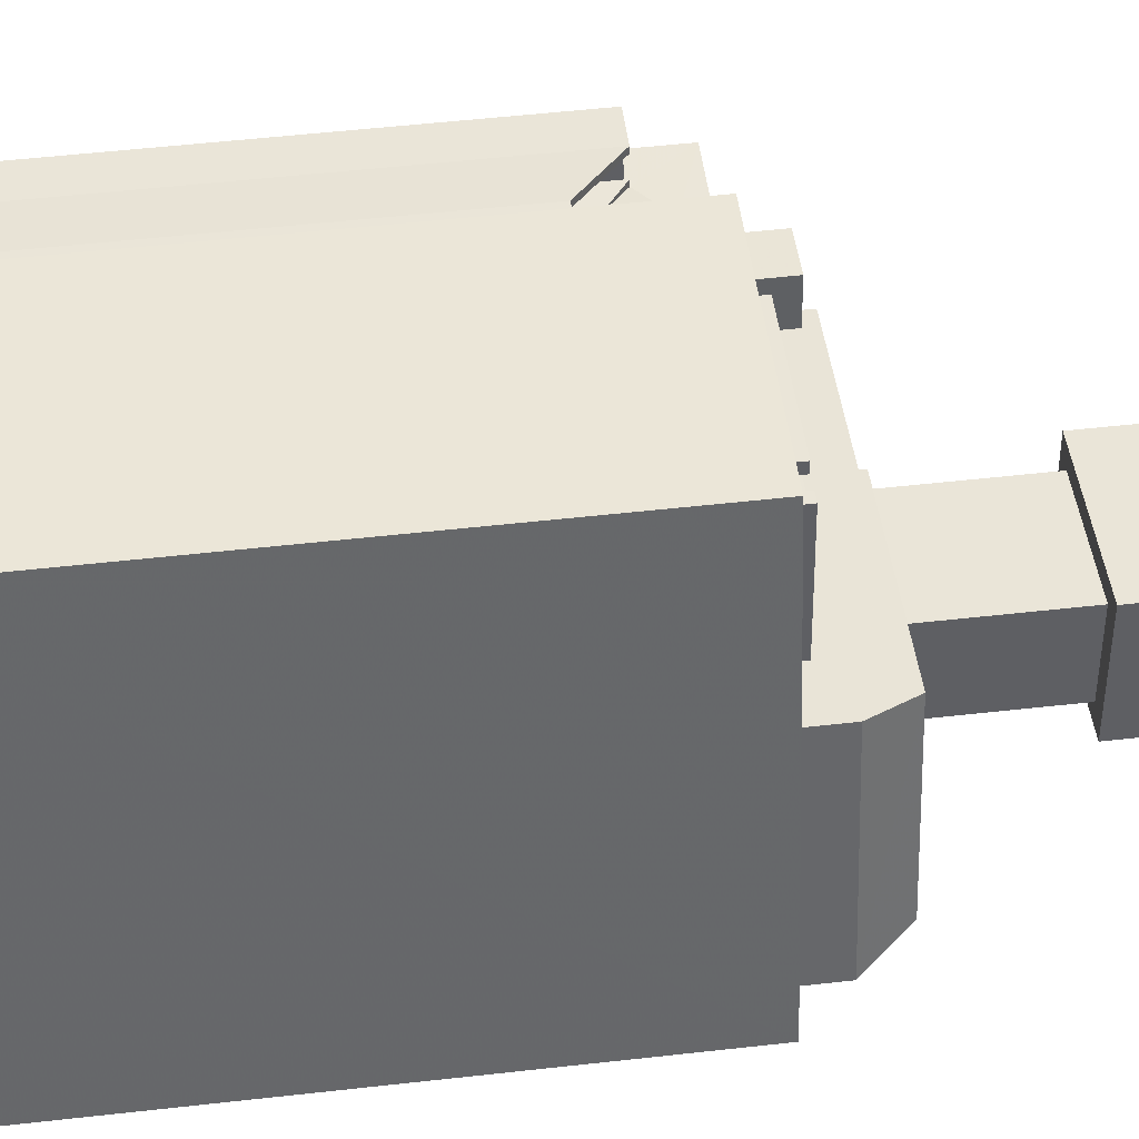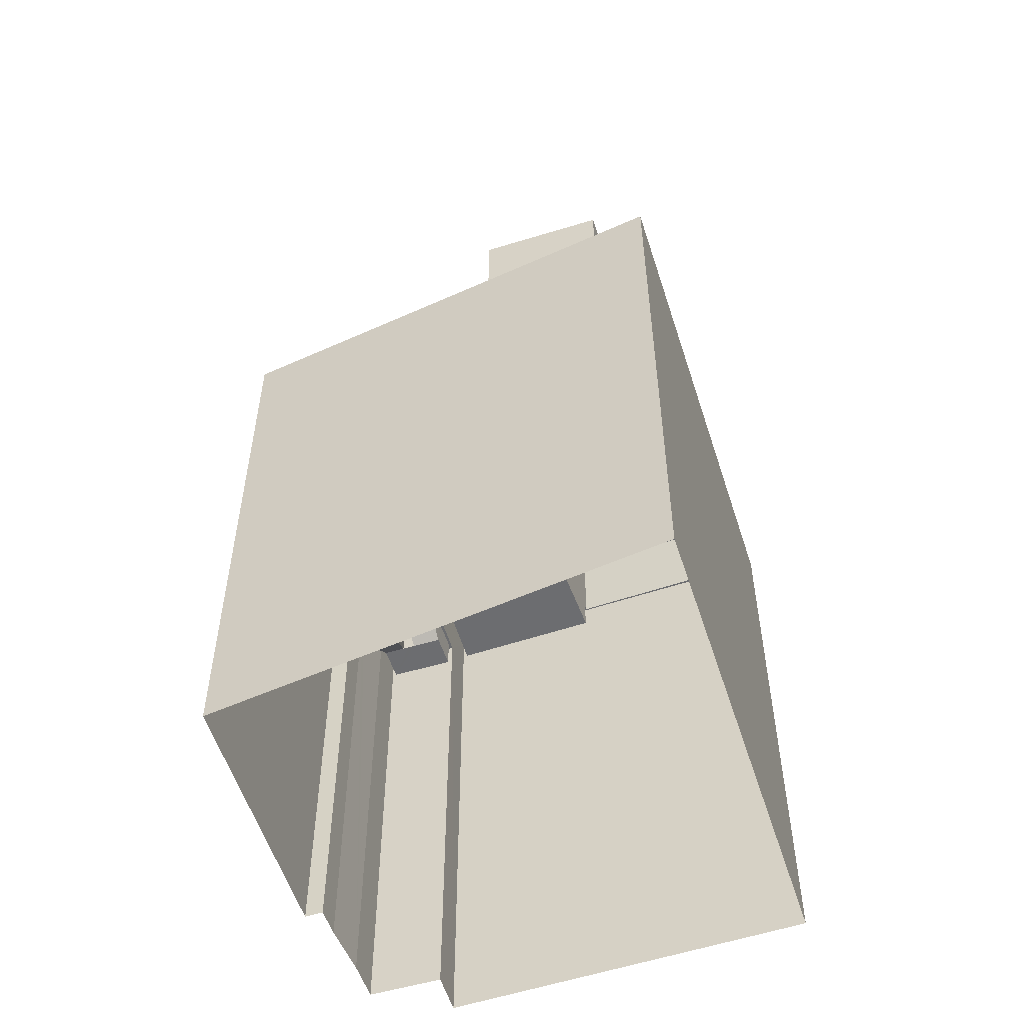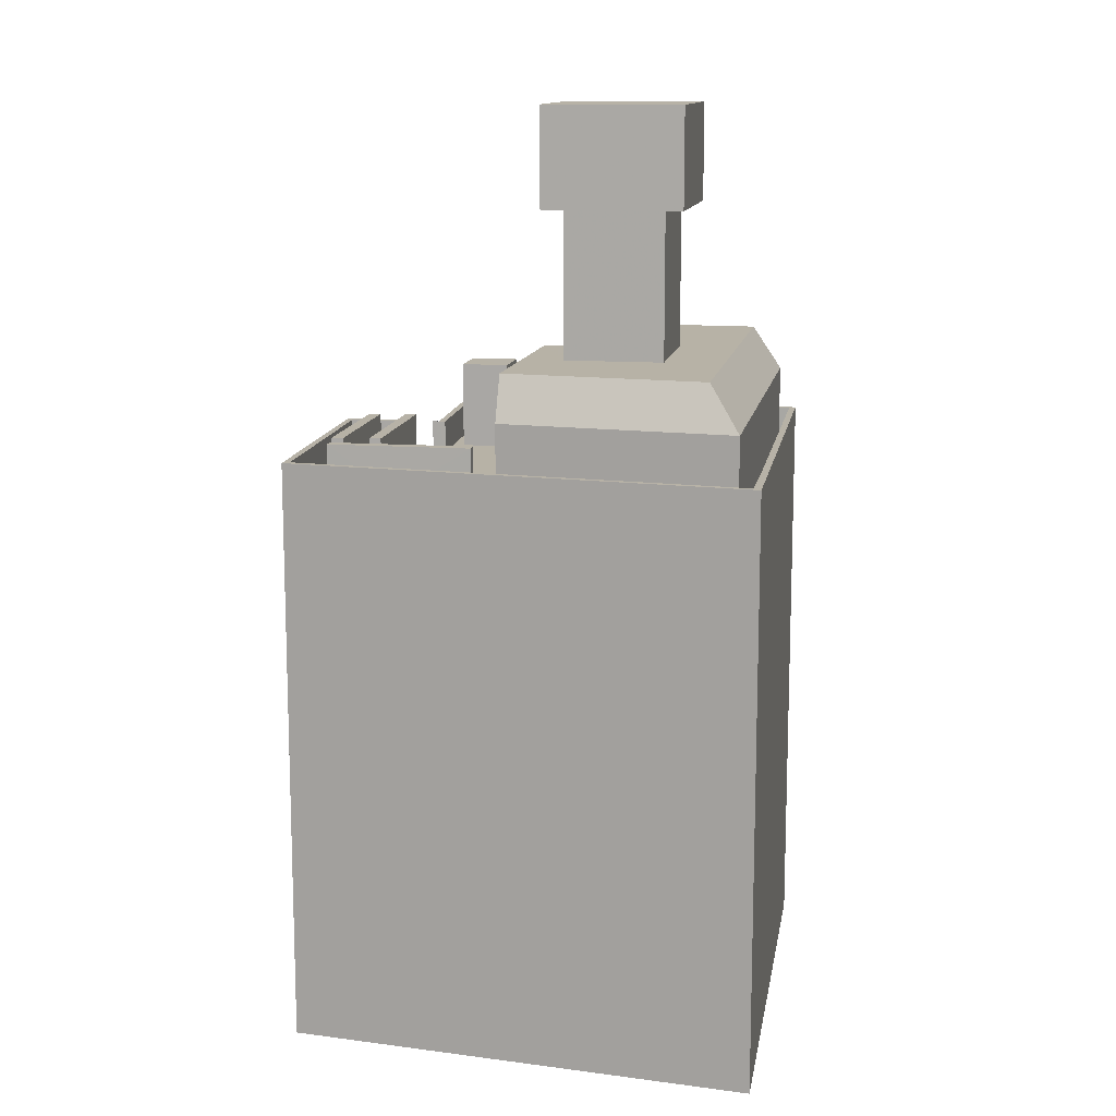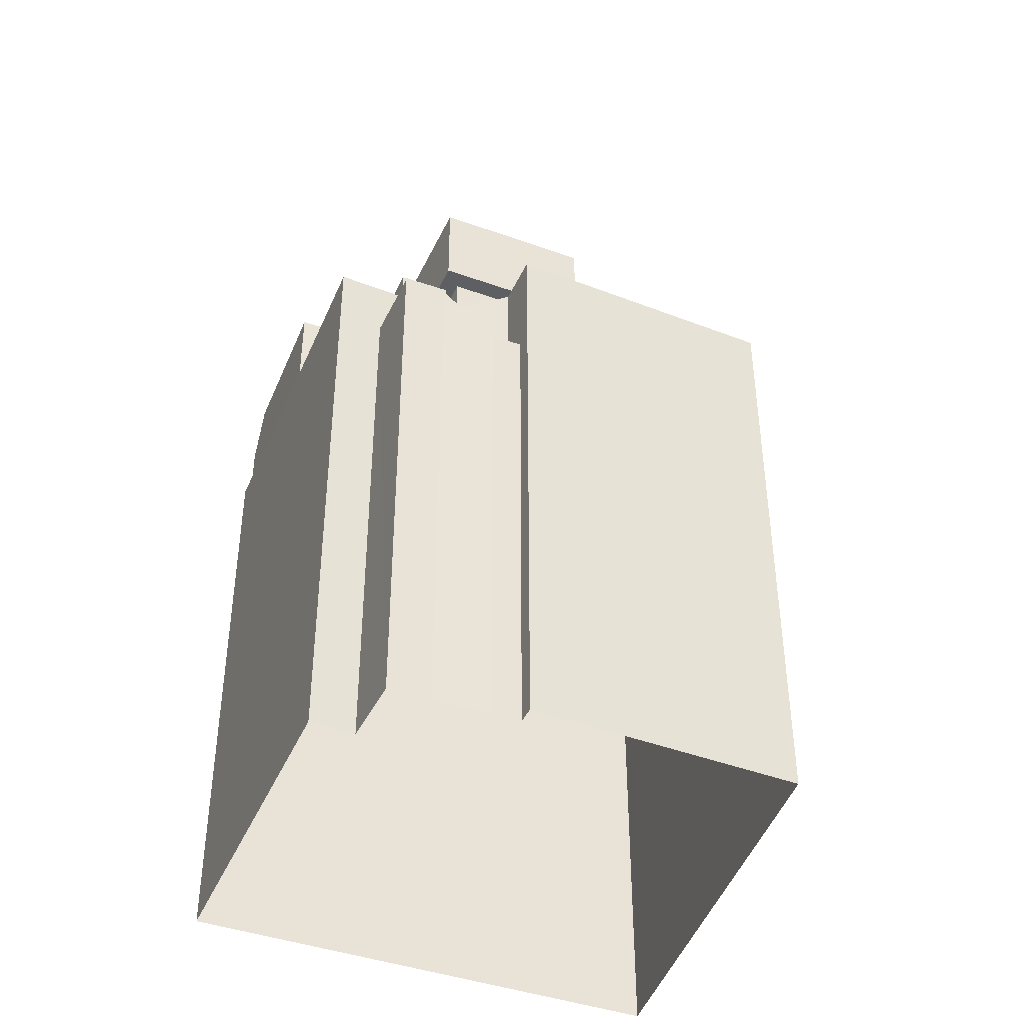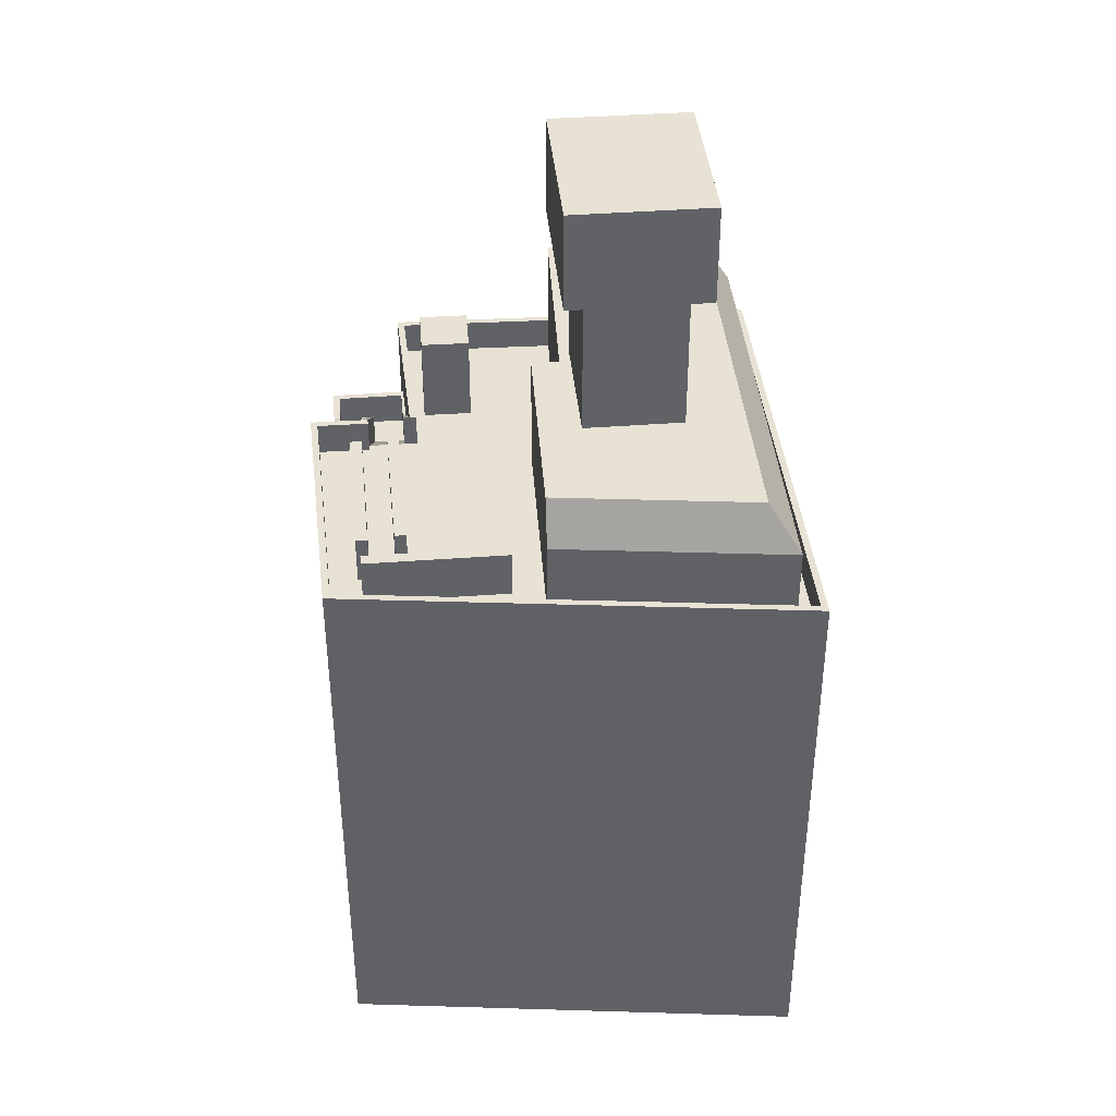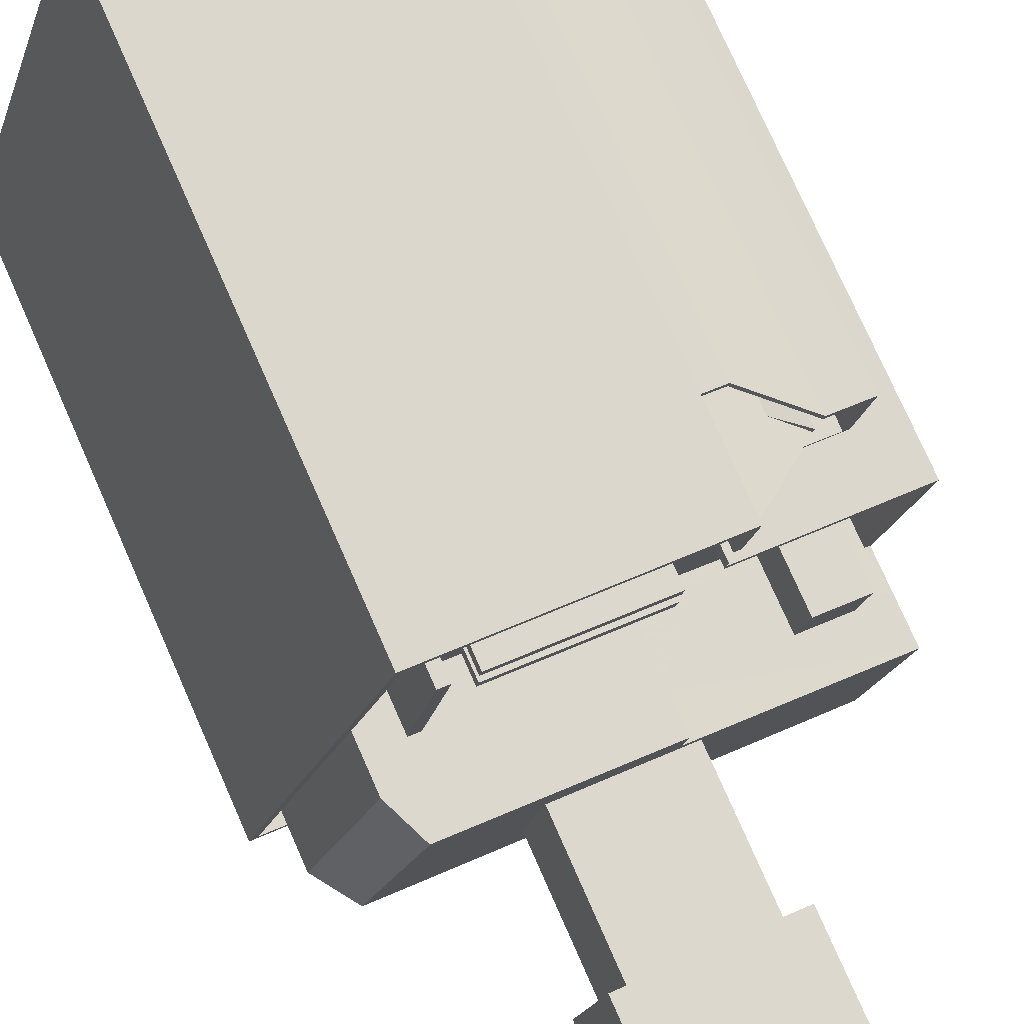
<metadata>
{"format":"obj","ext":"obj","renderer":"f3d","projection":"perspective","resolution":1024,"background":"white","views":[{"elev":56.4,"azim":-96.6,"up":"+Y"},{"elev":-54.0,"azim":-82.5,"up":"+Z"},{"elev":12.5,"azim":-90.9,"up":"+Z"},{"elev":-41.3,"azim":145.9,"up":"+Z"},{"elev":39.9,"azim":-106.0,"up":"+Z"},{"elev":77.1,"azim":-23.9,"up":"+Y"}]}
</metadata>
<code>
v 1.262e+04 -1.517e+04 20.07
v 1.26e+04 -1.518e+04 20.07
v 1.261e+04 -1.517e+04 20.07
v 1.262e+04 -1.517e+04 20.07
v 1.262e+04 -1.518e+04 20.07
v 1.262e+04 -1.517e+04 20.07
v 1.262e+04 -1.517e+04 20.07
v 1.262e+04 -1.517e+04 20.07
v 1.262e+04 -1.517e+04 20.07
v 1.262e+04 -1.517e+04 20.07
v 1.261e+04 -1.518e+04 44.86
v 1.261e+04 -1.517e+04 44.87
v 1.261e+04 -1.517e+04 44.87
v 1.261e+04 -1.518e+04 44.86
v 1.261e+04 -1.517e+04 44.87
v 1.261e+04 -1.518e+04 44.87
v 1.261e+04 -1.518e+04 44.87
v 1.261e+04 -1.518e+04 44.87
v 1.261e+04 -1.517e+04 38.17
v 1.261e+04 -1.517e+04 38.17
v 1.261e+04 -1.517e+04 38.17
v 1.261e+04 -1.517e+04 38.17
v 1.261e+04 -1.517e+04 36.74
v 1.26e+04 -1.518e+04 36.73
v 1.261e+04 -1.517e+04 36.74
v 1.261e+04 -1.517e+04 36.74
v 1.262e+04 -1.517e+04 36.74
v 1.261e+04 -1.517e+04 36.74
v 1.262e+04 -1.518e+04 36.74
v 1.26e+04 -1.518e+04 36.73
v 1.261e+04 -1.517e+04 36.74
v 1.261e+04 -1.517e+04 36.74
v 1.262e+04 -1.517e+04 36.74
v 1.262e+04 -1.518e+04 36.74
v 1.261e+04 -1.517e+04 36.74
v 1.261e+04 -1.517e+04 36.74
v 1.262e+04 -1.518e+04 36.74
v 1.261e+04 -1.517e+04 36.74
v 1.262e+04 -1.518e+04 36.74
v 1.262e+04 -1.517e+04 36.74
v 1.262e+04 -1.517e+04 36.74
v 1.261e+04 -1.517e+04 36.74
v 1.261e+04 -1.517e+04 36.74
v 1.262e+04 -1.517e+04 36.74
v 1.262e+04 -1.517e+04 36.74
v 1.262e+04 -1.517e+04 36.74
v 1.262e+04 -1.517e+04 36.74
v 1.262e+04 -1.517e+04 36.74
v 1.261e+04 -1.517e+04 36.74
v 1.261e+04 -1.517e+04 36.74
v 1.261e+04 -1.517e+04 36.74
v 1.261e+04 -1.517e+04 36.74
v 1.261e+04 -1.517e+04 36.74
v 1.262e+04 -1.517e+04 36.74
v 1.261e+04 -1.517e+04 36.74
v 1.261e+04 -1.517e+04 36.74
v 1.261e+04 -1.517e+04 36.74
v 1.262e+04 -1.517e+04 36.6
v 1.262e+04 -1.517e+04 36.6
v 1.262e+04 -1.517e+04 35.07
v 1.262e+04 -1.517e+04 35.07
v 1.262e+04 -1.517e+04 34.94
v 1.262e+04 -1.517e+04 34.94
v 1.261e+04 -1.517e+04 36.74
v 1.261e+04 -1.517e+04 36.74
v 1.261e+04 -1.517e+04 36.74
v 1.261e+04 -1.517e+04 36.74
v 1.262e+04 -1.517e+04 37.6
v 1.262e+04 -1.517e+04 37.74
v 1.262e+04 -1.517e+04 37.6
v 1.262e+04 -1.517e+04 37.74
v 1.262e+04 -1.517e+04 36.07
v 1.262e+04 -1.517e+04 35.94
v 1.262e+04 -1.517e+04 35.94
v 1.262e+04 -1.517e+04 35.94
v 1.262e+04 -1.517e+04 35.94
v 1.262e+04 -1.517e+04 36.07
v 1.262e+04 -1.517e+04 36.07
v 1.262e+04 -1.517e+04 36.57
v 1.262e+04 -1.517e+04 37.6
v 1.262e+04 -1.517e+04 37.74
v 1.262e+04 -1.517e+04 37.74
v 1.262e+04 -1.517e+04 37.74
v 1.262e+04 -1.518e+04 37.74
v 1.262e+04 -1.518e+04 37.74
v 1.26e+04 -1.518e+04 37.73
v 1.26e+04 -1.518e+04 37.73
v 1.261e+04 -1.517e+04 37.74
v 1.262e+04 -1.517e+04 37.74
v 1.262e+04 -1.517e+04 37.74
v 1.262e+04 -1.517e+04 37.74
v 1.262e+04 -1.517e+04 37.74
v 1.262e+04 -1.517e+04 37.74
v 1.261e+04 -1.517e+04 37.74
v 1.261e+04 -1.517e+04 37.74
v 1.262e+04 -1.518e+04 37.74
v 1.262e+04 -1.518e+04 37.74
v 1.262e+04 -1.518e+04 37.74
v 1.262e+04 -1.518e+04 37.74
v 1.262e+04 -1.517e+04 39.41
v 1.262e+04 -1.517e+04 39.41
v 1.262e+04 -1.517e+04 39.41
v 1.262e+04 -1.517e+04 39.41
v 1.262e+04 -1.518e+04 39.06
v 1.26e+04 -1.518e+04 40.41
v 1.26e+04 -1.518e+04 39.06
v 1.261e+04 -1.518e+04 40.41
v 1.262e+04 -1.518e+04 40.42
v 1.261e+04 -1.518e+04 40.42
v 1.261e+04 -1.517e+04 40.42
v 1.261e+04 -1.517e+04 39.06
v 1.261e+04 -1.517e+04 38.2
v 1.261e+04 -1.517e+04 38.2
v 1.261e+04 -1.517e+04 38.2
v 1.261e+04 -1.517e+04 38.2
v 1.261e+04 -1.517e+04 38.2
v 1.261e+04 -1.517e+04 38.2
v 1.261e+04 -1.517e+04 38.2
v 1.261e+04 -1.517e+04 38.2
v 1.262e+04 -1.517e+04 34.25
v 1.262e+04 -1.517e+04 34.77
v 1.262e+04 -1.517e+04 34.77
v 1.262e+04 -1.517e+04 33.88
v 1.262e+04 -1.517e+04 34.94
v 1.262e+04 -1.517e+04 34.94
v 1.262e+04 -1.517e+04 33.71
v 1.262e+04 -1.517e+04 33.71
v 1.262e+04 -1.517e+04 33.57
v 1.262e+04 -1.517e+04 33.54
v 1.262e+04 -1.517e+04 33.54
v 1.262e+04 -1.517e+04 33.54
v 1.262e+04 -1.517e+04 33.54
v 1.262e+04 -1.517e+04 34.71
v 1.262e+04 -1.517e+04 34.54
v 1.262e+04 -1.517e+04 34.54
v 1.262e+04 -1.517e+04 34.71
v 1.262e+04 -1.517e+04 35.77
v 1.262e+04 -1.517e+04 35.94
v 1.262e+04 -1.517e+04 35.94
v 1.262e+04 -1.517e+04 35.94
v 1.262e+04 -1.517e+04 35.77
v 1.262e+04 -1.517e+04 35.46
v 1.262e+04 -1.517e+04 35.25
v 1.262e+04 -1.517e+04 34.54
v 1.262e+04 -1.517e+04 34.54
v 1.262e+04 -1.517e+04 34.54
v 1.262e+04 -1.517e+04 34.54
v 1.262e+04 -1.517e+04 34.94
v 1.262e+04 -1.517e+04 34.94
v 1.262e+04 -1.517e+04 34.94
v 1.262e+04 -1.517e+04 35.94
v 1.262e+04 -1.517e+04 35.94
v 1.262e+04 -1.517e+04 35.94
v 1.262e+04 -1.517e+04 35.94
v 1.261e+04 -1.518e+04 40.42
v 1.261e+04 -1.518e+04 40.41
v 1.262e+04 -1.518e+04 40.42
v 1.261e+04 -1.517e+04 40.42
v 1.261e+04 -1.517e+04 40.42
v 1.261e+04 -1.517e+04 40.42
v 1.261e+04 -1.518e+04 40.42
v 1.261e+04 -1.518e+04 47.87
v 1.261e+04 -1.517e+04 47.87
v 1.261e+04 -1.517e+04 47.87
v 1.261e+04 -1.518e+04 47.86
v 1.261e+04 -1.517e+04 39.06
v 1.261e+04 -1.517e+04 39.06
v 1.262e+04 -1.518e+04 39.06
f 1 2 3
f 3 4 1
f 1 5 2
f 6 5 7
f 8 7 9
f 10 9 7
f 10 7 1
f 7 5 1
f 11 12 13
f 11 13 14
f 15 16 17
f 15 13 12
f 17 16 18
f 13 15 17
f 16 14 18
f 16 11 14
f 19 20 21
f 22 19 21
f 23 24 25
f 26 27 28
f 29 30 24
f 31 28 32
f 26 33 27
f 30 29 34
f 35 23 36
f 26 37 33
f 38 37 26
f 25 31 36
f 25 24 30
f 31 25 26
f 23 25 36
f 31 26 28
f 39 40 41
f 39 41 37
f 42 43 44
f 37 41 33
f 43 45 44
f 46 47 48
f 49 43 42
f 27 50 28
f 28 51 52
f 53 46 45
f 51 50 47
f 40 50 27
f 40 27 54
f 40 54 41
f 55 56 53
f 56 57 53
f 51 47 57
f 53 45 43
f 57 47 46
f 50 51 28
f 57 46 53
f 58 59 48
f 47 58 48
f 59 58 60
f 60 61 59
f 62 61 63
f 61 60 63
f 64 23 35
f 65 23 64
f 42 65 64
f 32 28 52
f 66 32 56
f 49 42 66
f 66 42 64
f 55 67 56
f 56 32 52
f 49 66 67
f 67 66 56
f 68 69 70
f 68 71 69
f 70 72 68
f 73 72 74
f 73 68 72
f 75 76 77
f 78 75 77
f 79 77 80
f 79 78 77
f 81 80 82
f 81 79 80
f 83 84 85
f 85 86 87
f 87 86 88
f 89 90 71
f 88 90 89
f 71 91 69
f 83 81 92
f 71 93 91
f 92 81 94
f 90 93 71
f 88 95 90
f 86 95 88
f 85 96 86
f 97 98 96
f 84 92 99
f 84 97 85
f 83 92 84
f 85 97 96
f 100 101 102
f 103 100 102
f 104 105 106
f 107 105 104
f 104 108 109
f 107 104 109
f 106 110 111
f 105 110 106
f 112 113 114
f 115 112 114
f 116 117 118
f 119 116 118
f 120 121 122
f 123 120 122
f 122 121 124
f 122 124 125
f 123 122 126
f 127 123 126
f 128 127 126
f 128 126 129
f 130 128 129
f 131 129 132
f 131 130 129
f 133 134 135
f 136 133 135
f 133 136 137
f 138 137 139
f 138 133 137
f 73 140 141
f 142 73 141
f 143 142 141
f 144 145 146
f 145 147 146
f 134 144 146
f 135 134 146
f 63 148 62
f 124 149 125
f 62 148 149
f 124 150 149
f 150 62 149
f 151 138 152
f 151 152 153
f 154 75 153
f 154 76 75
f 138 139 152
f 152 154 153
f 155 107 109
f 155 156 107
f 155 108 157
f 109 108 155
f 110 105 156
f 156 105 107
f 158 110 159
f 160 158 159
f 157 160 161
f 156 159 110
f 155 157 161
f 161 160 159
f 162 163 164
f 165 162 164
f 22 21 32
f 22 32 66
f 21 31 32
f 20 31 21
f 20 36 31
f 36 20 35
f 35 19 64
f 35 20 19
f 66 64 19
f 22 66 19
f 1 4 144
f 145 144 71
f 71 144 89
f 144 4 89
f 4 3 88
f 89 4 88
f 81 83 79
f 153 6 7
f 79 83 78
f 153 83 6
f 75 78 153
f 78 83 153
f 85 5 6
f 83 85 6
f 5 87 2
f 5 85 87
f 3 87 88
f 3 2 87
f 145 71 68
f 68 147 145
f 147 130 131
f 73 142 68
f 147 128 130
f 147 127 128
f 147 123 127
f 147 120 123
f 143 120 147
f 68 142 143
f 68 143 147
f 73 62 150
f 73 74 62
f 24 23 86
f 23 65 95
f 23 95 86
f 44 90 42
f 42 95 65
f 42 90 95
f 70 48 59
f 70 69 48
f 45 91 93
f 45 46 91
f 44 93 90
f 44 45 93
f 59 61 72
f 62 74 61
f 59 72 70
f 61 74 72
f 69 46 48
f 69 91 46
f 50 81 47
f 47 81 82
f 94 81 50
f 94 50 40
f 92 94 40
f 76 63 60
f 77 76 60
f 99 92 40
f 39 99 40
f 58 80 77
f 77 60 58
f 47 82 80
f 58 47 80
f 34 29 96
f 98 34 96
f 86 29 24
f 86 96 29
f 54 102 101
f 41 54 101
f 100 41 101
f 100 33 41
f 27 33 100
f 103 27 100
f 54 27 103
f 102 54 103
f 26 166 167
f 38 26 167
f 38 167 37
f 39 37 99
f 37 167 168
f 99 168 84
f 99 37 168
f 84 168 104
f 97 84 104
f 98 106 30
f 30 34 98
f 104 106 98
f 97 104 98
f 25 30 106
f 111 25 106
f 26 25 111
f 166 26 111
f 166 111 158
f 111 110 158
f 166 160 167
f 158 160 166
f 168 167 157
f 167 160 157
f 168 108 104
f 157 108 168
f 57 56 115
f 114 57 115
f 51 57 114
f 113 51 114
f 112 51 113
f 112 52 51
f 56 52 112
f 115 56 112
f 119 118 43
f 49 119 43
f 43 117 53
f 43 118 117
f 67 55 116
f 116 55 117
f 55 53 117
f 116 119 49
f 67 116 49
f 135 129 126
f 136 135 126
f 136 126 122
f 137 136 122
f 137 122 125
f 139 137 125
f 135 132 129
f 135 146 132
f 124 121 143
f 140 124 141
f 121 120 143
f 124 143 141
f 73 150 124
f 140 73 124
f 147 132 146
f 147 131 132
f 134 9 10
f 133 138 9
f 134 133 9
f 144 134 10
f 1 144 10
f 138 151 8
f 9 138 8
f 8 153 7
f 8 151 153
f 139 125 149
f 152 139 149
f 154 152 149
f 148 154 149
f 76 148 63
f 76 154 148
f 13 161 159
f 13 17 161
f 18 155 161
f 17 18 161
f 14 156 155
f 18 14 155
f 14 13 159
f 156 14 159
f 165 12 11
f 165 164 12
f 164 15 12
f 164 163 15
f 162 16 15
f 163 162 15
f 165 11 16
f 162 165 16

</code>
